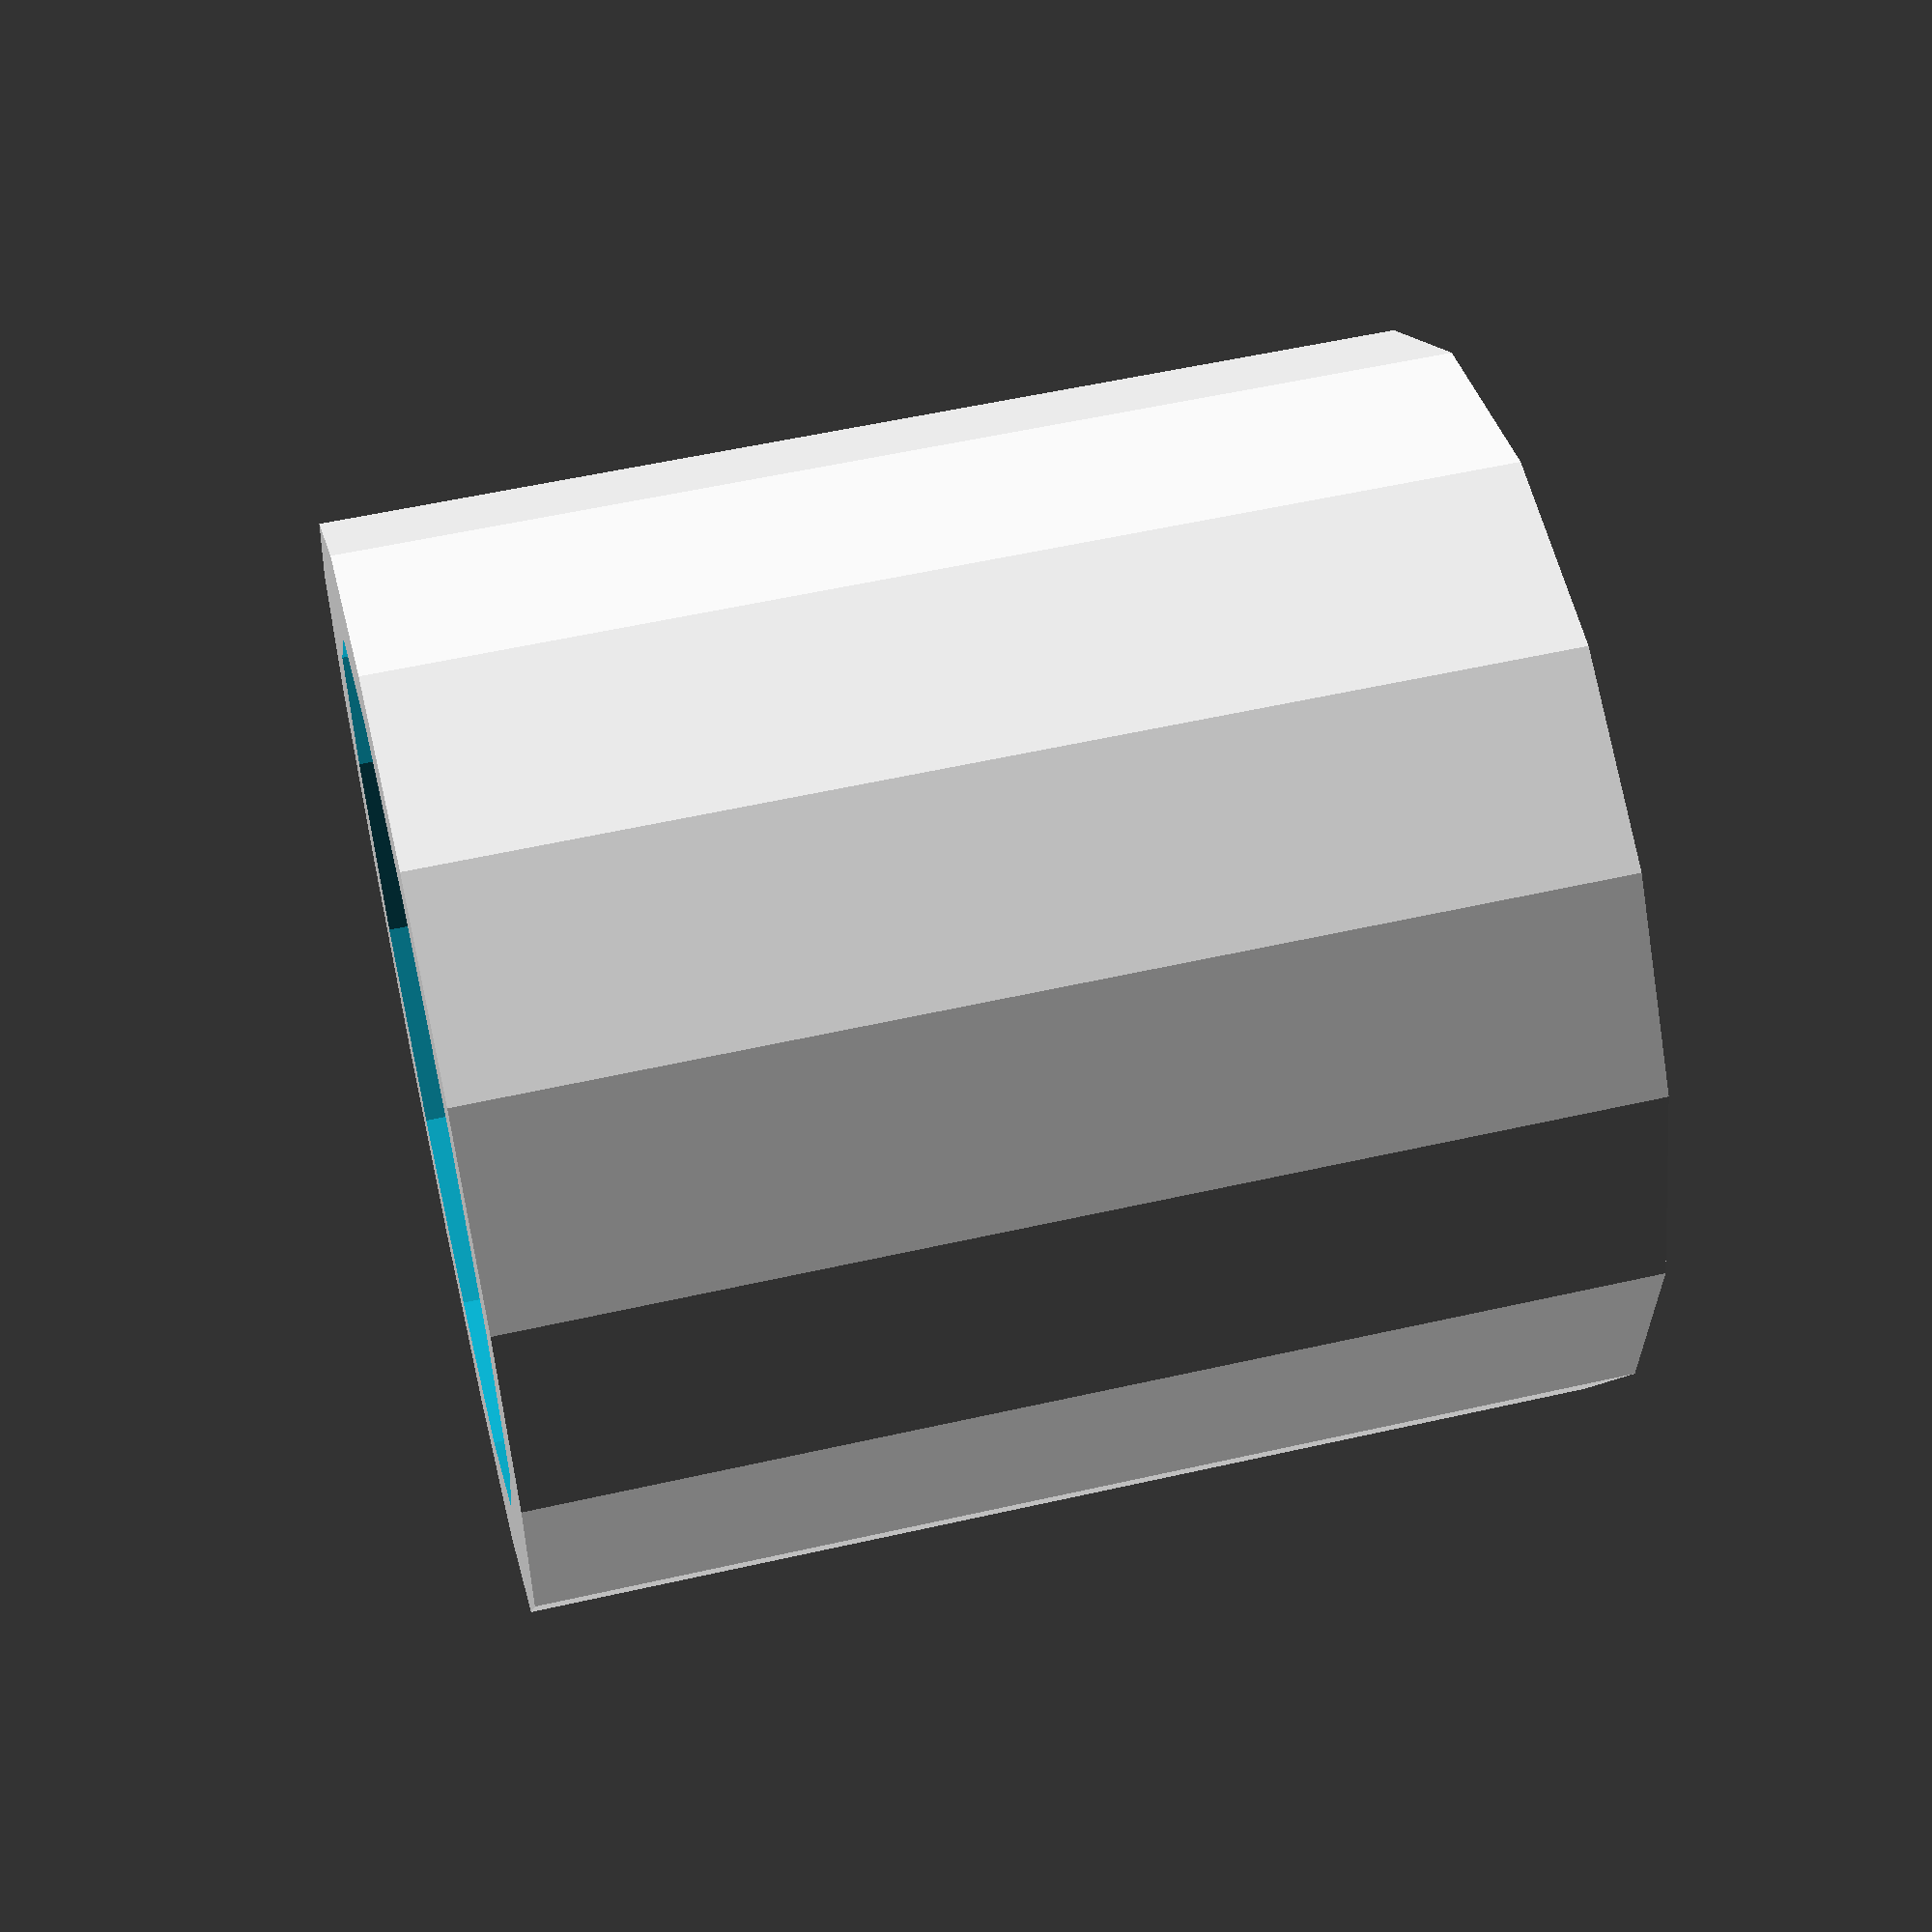
<openscad>
module ring(r1, r2, h) {
    difference() {
            cylinder(r = r1, h = h);
                    translate([ 0, 0, -1 ]) cylinder(r = r2, h = h+2);
                        }
                        }

                        ring(5, 4, 10);

</openscad>
<views>
elev=305.2 azim=173.1 roll=76.5 proj=p view=wireframe
</views>
